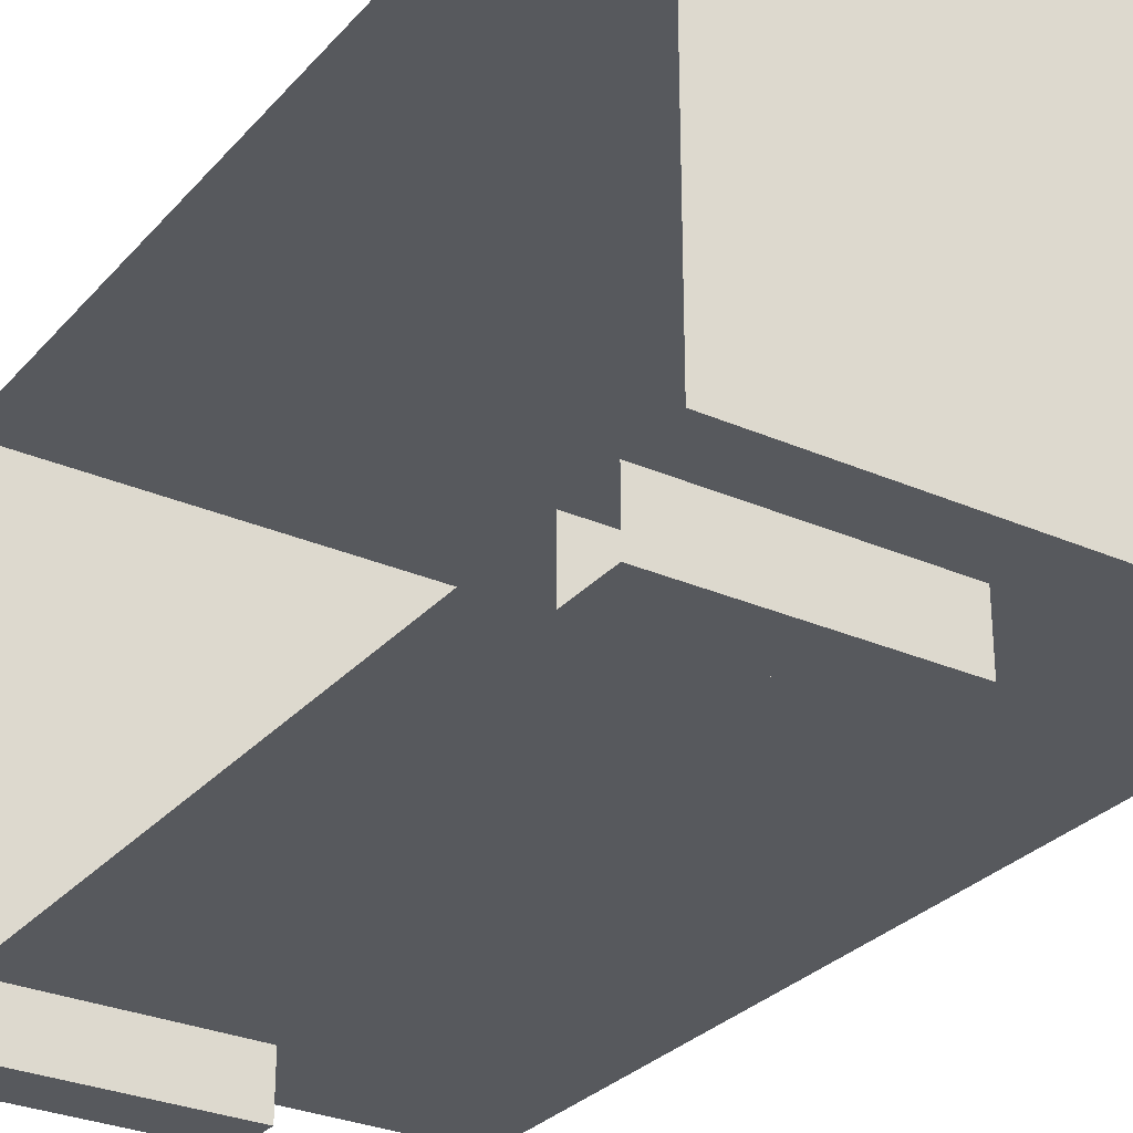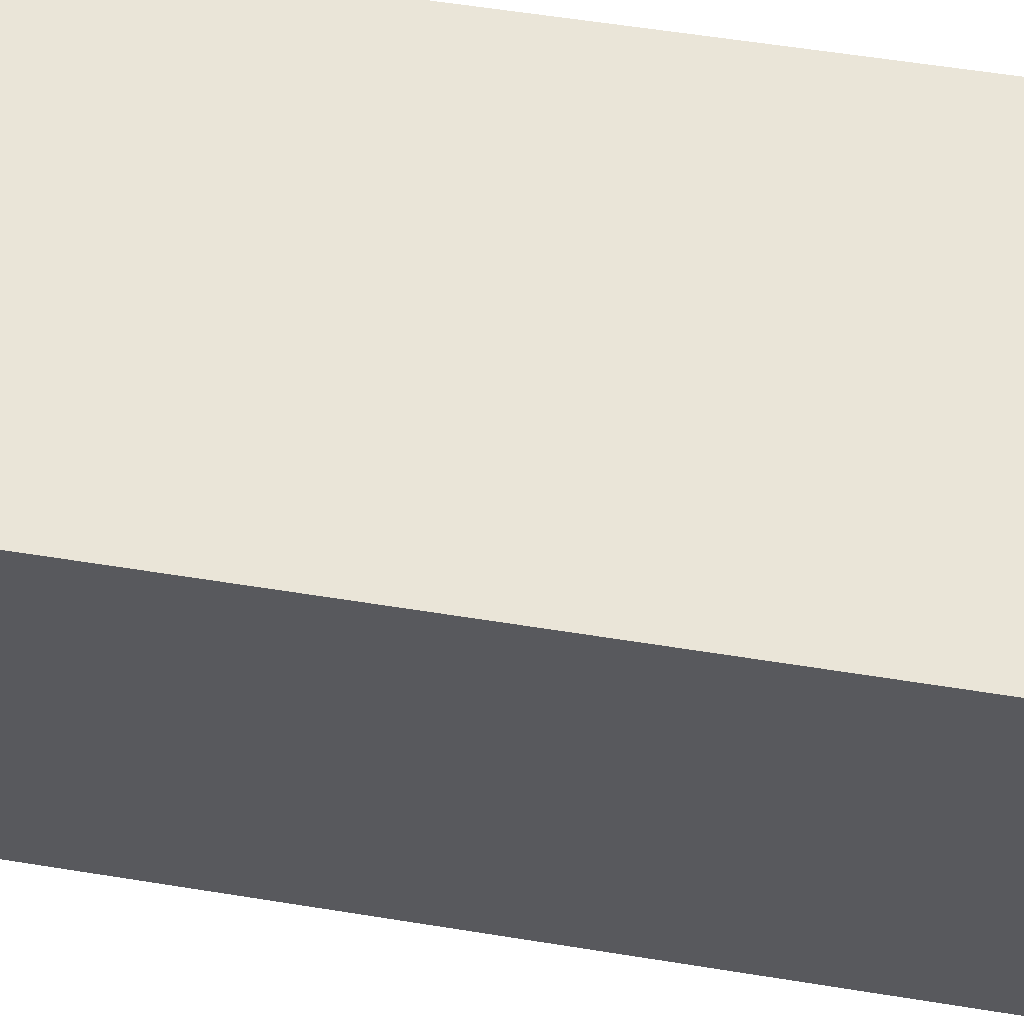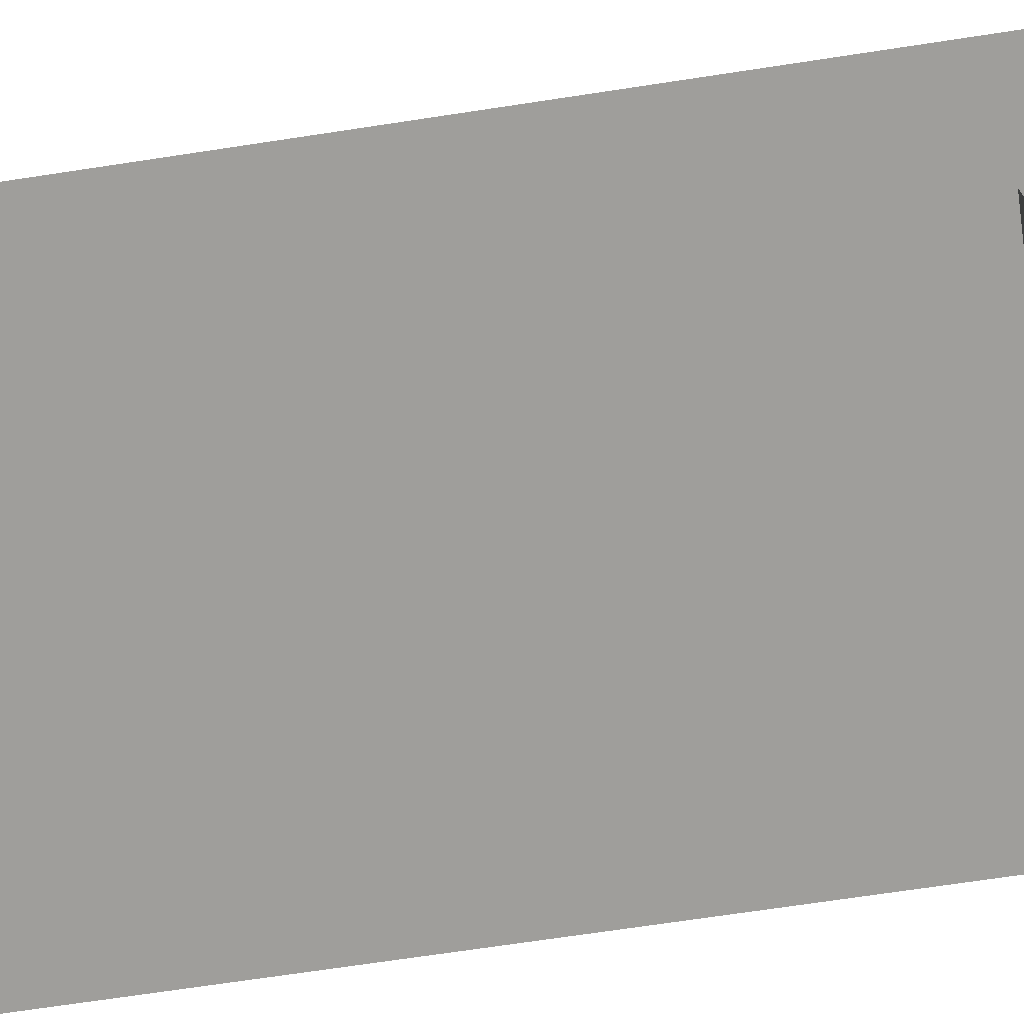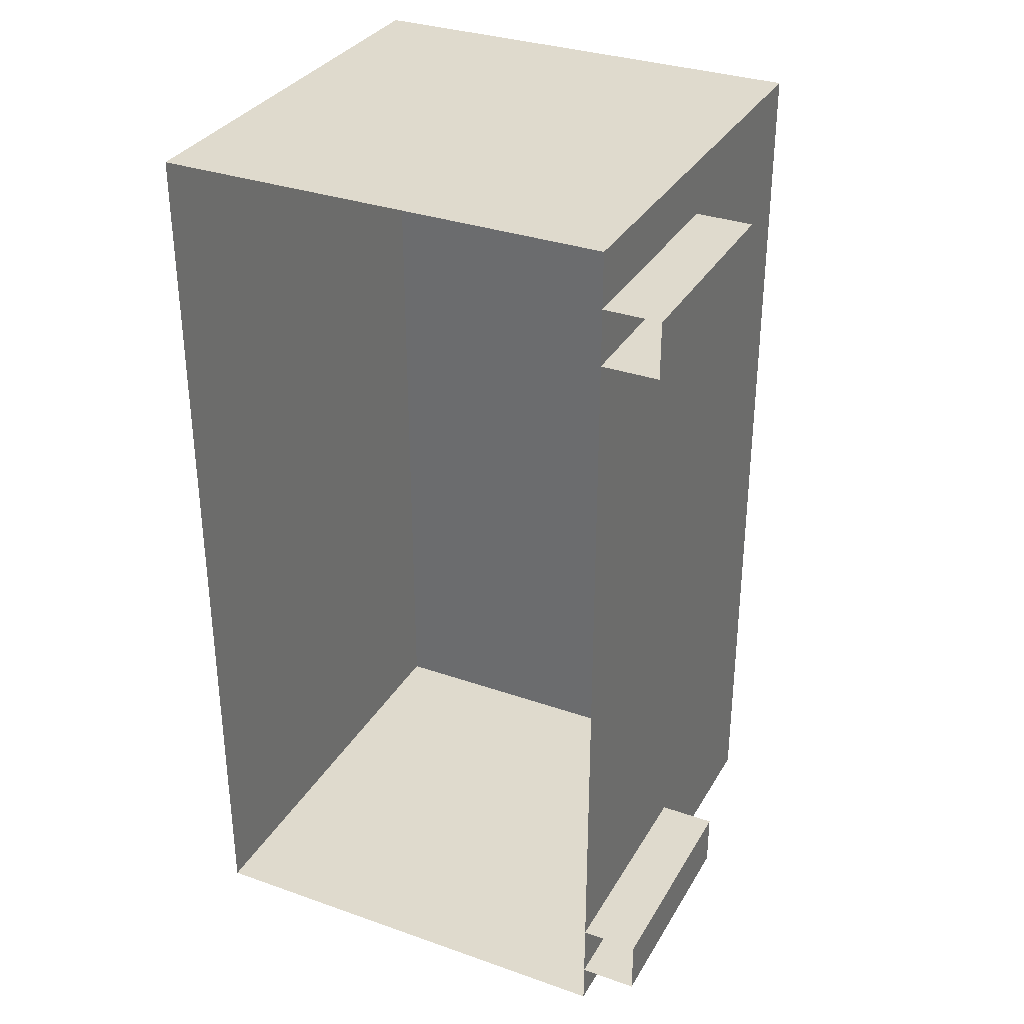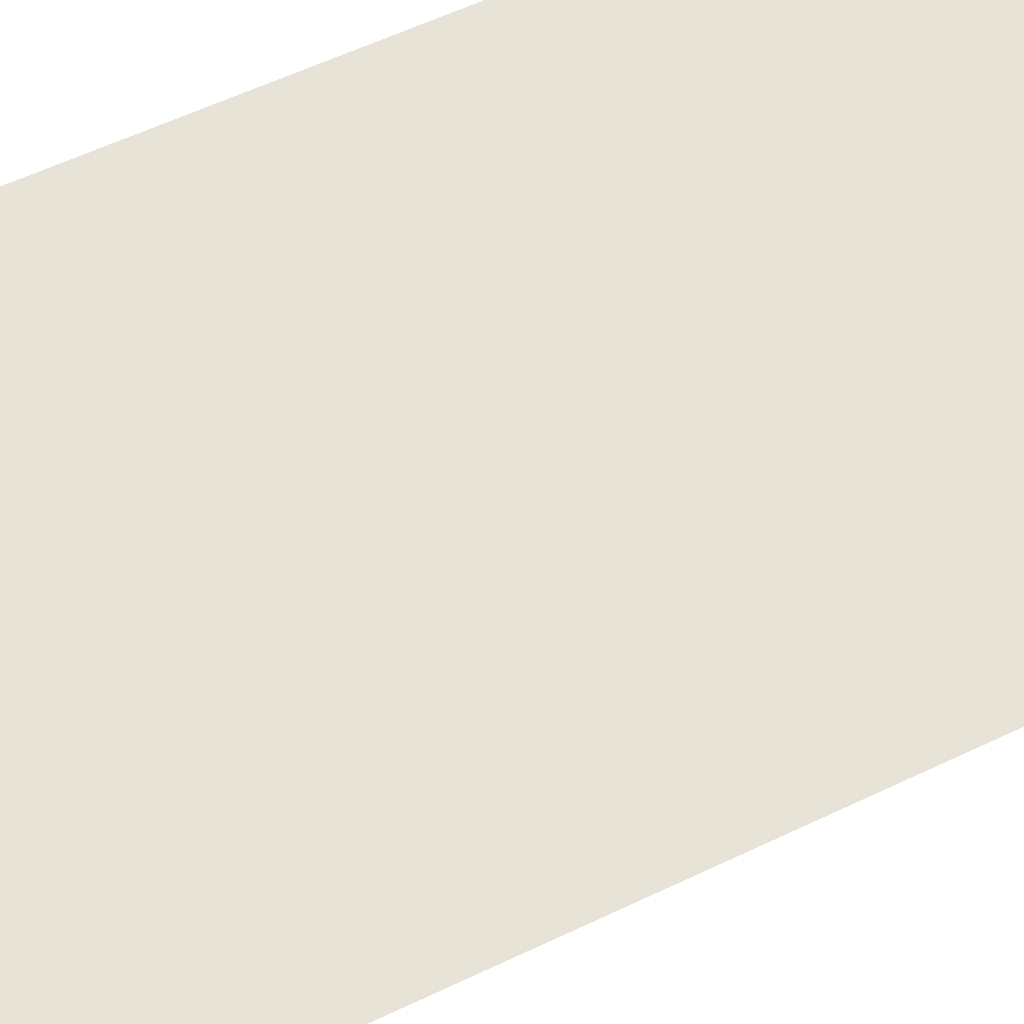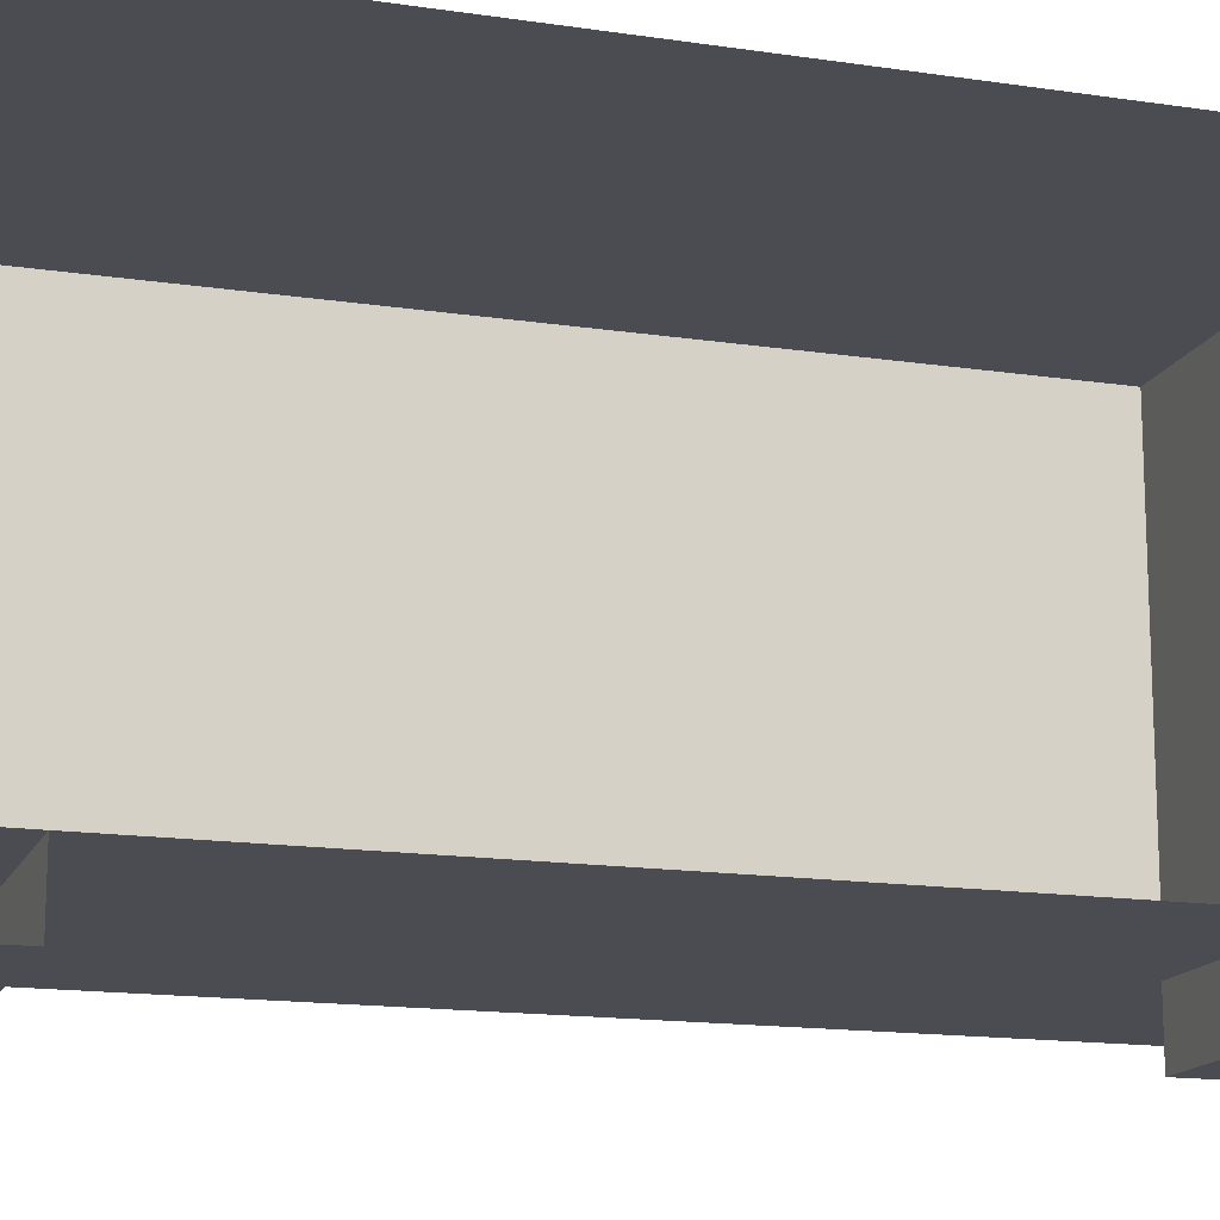
<metadata>
{"format":"obj","ext":"obj","renderer":"f3d","projection":"perspective","resolution":1024,"background":"white","views":[{"elev":-29.4,"azim":147.1,"up":"+Z"},{"elev":58.9,"azim":-80.6,"up":"+Z"},{"elev":-70.8,"azim":98.6,"up":"+Z"},{"elev":32.7,"azim":115.9,"up":"+Y"},{"elev":62.1,"azim":64.5,"up":"+Z"},{"elev":-15.3,"azim":72.3,"up":"+Z"}]}
</metadata>
<code>
g colapsed_city_air11
v 50.04 -109.4 13.24
v 51.54 -109.4 13.24
v 51.54 -106.4 13.24
v 50.04 -106.4 13.24
v 50.04 -109.4 14.74
v 50.04 -106.4 14.74
v 51.54 -106.4 14.74
v 51.54 -109.4 14.74
v 50.04 -109.4 13.24
v 50.04 -109.4 14.74
v 51.54 -109.4 14.74
v 51.54 -109.4 13.24
v 51.54 -106.4 13.24
v 51.54 -106.4 14.74
v 50.04 -106.4 14.74
v 50.04 -106.4 13.24
v 50.04 -106.4 13.24
v 50.04 -106.4 14.74
v 50.04 -109.4 14.74
v 50.04 -109.4 13.24
v 51.54 -109.3 13.05
v 50.79 -109.3 13.05
v 50.79 -109.3 13.24
v 51.54 -109.3 13.24
v 51.54 -109.3 13.24
v 50.79 -109.3 13.24
v 50.79 -109.1 13.24
v 51.54 -109.1 13.24
v 51.54 -109.1 13.24
v 50.79 -109.1 13.24
v 50.79 -109.1 13.05
v 51.54 -109.1 13.05
v 51.54 -109.1 13.05
v 50.79 -109.1 13.05
v 50.79 -109.3 13.05
v 51.54 -109.3 13.05
v 51.54 -106.8 13.05
v 50.79 -106.8 13.05
v 50.79 -106.8 13.24
v 51.54 -106.8 13.24
v 51.54 -106.8 13.24
v 50.79 -106.8 13.24
v 50.79 -106.6 13.24
v 51.54 -106.6 13.24
v 51.54 -106.6 13.24
v 50.79 -106.6 13.24
v 50.79 -106.6 13.05
v 51.54 -106.6 13.05
v 51.54 -106.6 13.05
v 50.79 -106.6 13.05
v 50.79 -106.8 13.05
v 51.54 -106.8 13.05
v 50.79 -109.1 13.24
v 50.79 -109.3 13.24
v 50.79 -109.3 13.05
v 50.79 -109.1 13.05
v 50.79 -106.6 13.24
v 50.79 -106.8 13.24
v 50.79 -106.8 13.05
v 50.79 -106.6 13.05
g colapsed_city_air11_0
f 3 2 1
f 4 3 1
f 7 6 5
f 8 7 5
f 11 10 9
f 12 11 9
f 15 14 13
f 16 15 13
f 19 18 17
f 20 19 17
f 23 22 21
f 24 23 21
f 27 26 25
f 28 27 25
f 31 30 29
f 32 31 29
f 35 34 33
f 36 35 33
f 39 38 37
f 40 39 37
f 43 42 41
f 44 43 41
f 47 46 45
f 48 47 45
f 51 50 49
f 52 51 49
f 55 54 53
f 56 55 53
f 59 58 57
f 60 59 57

</code>
